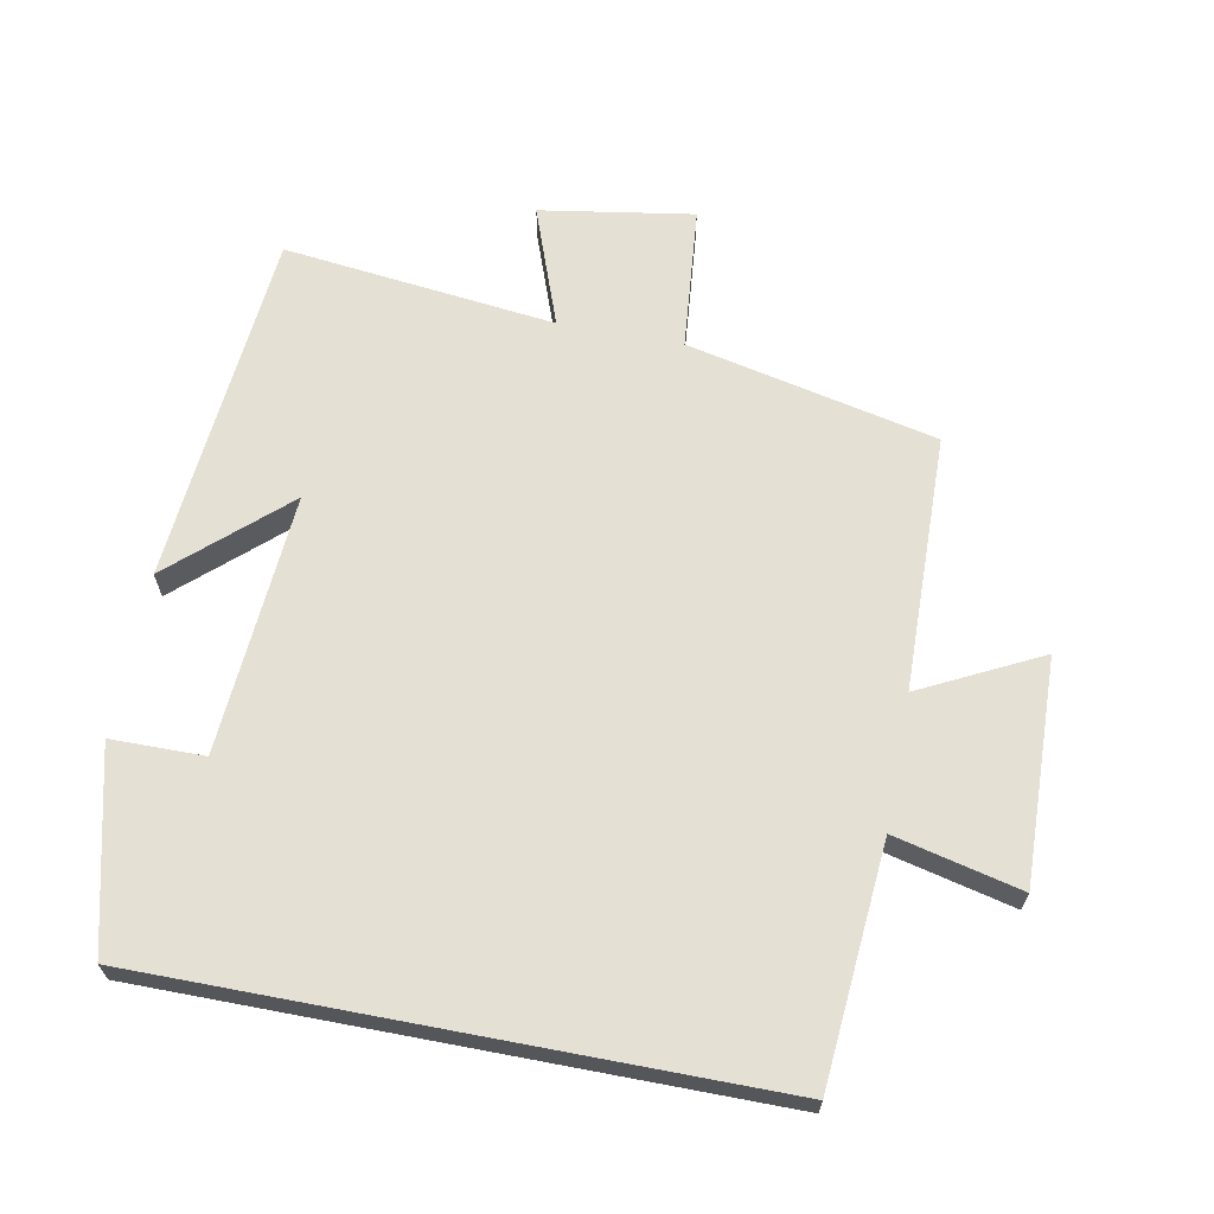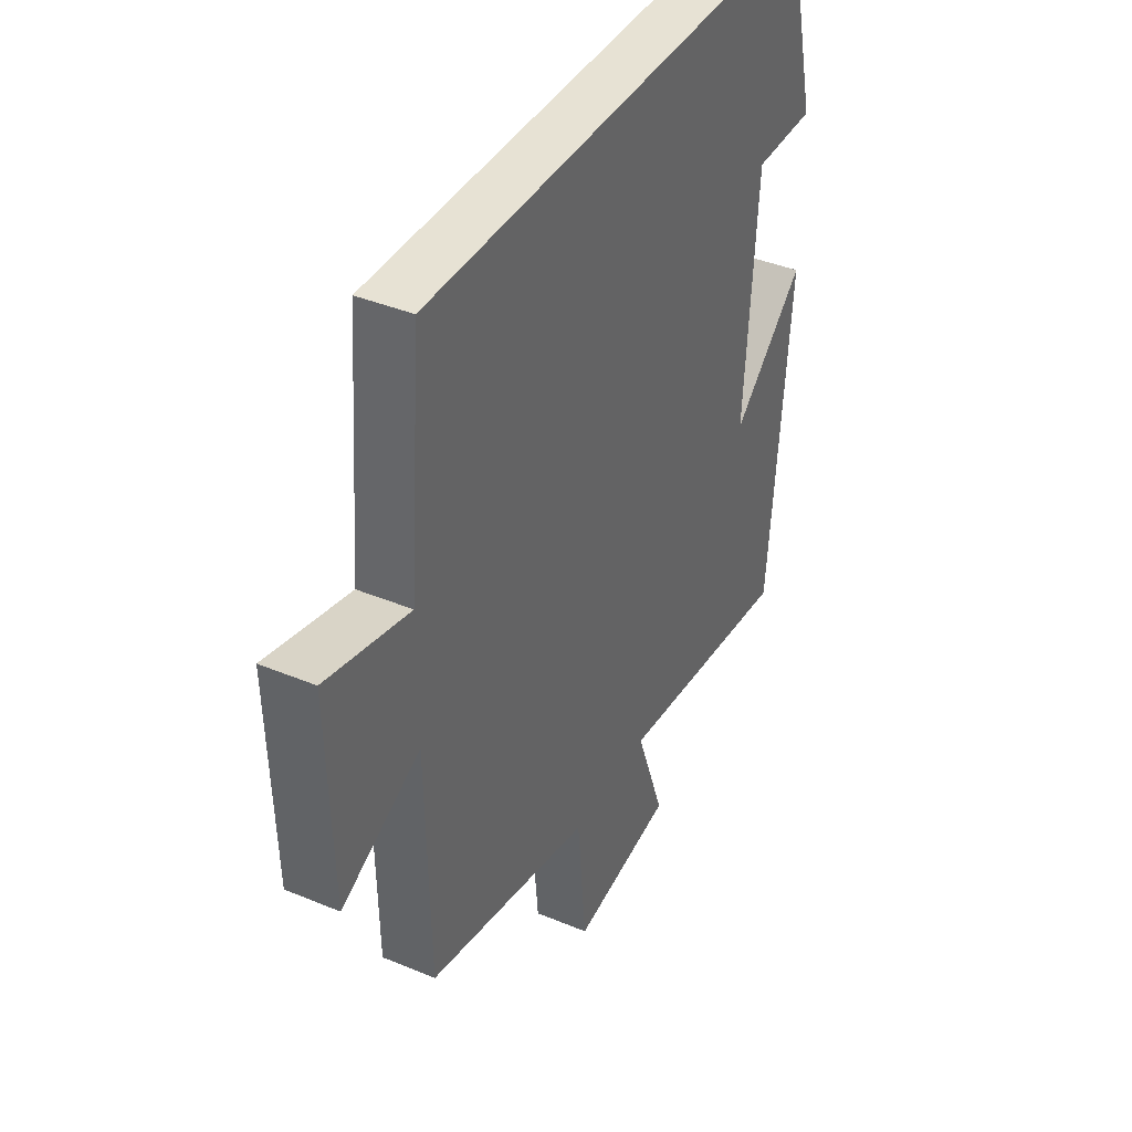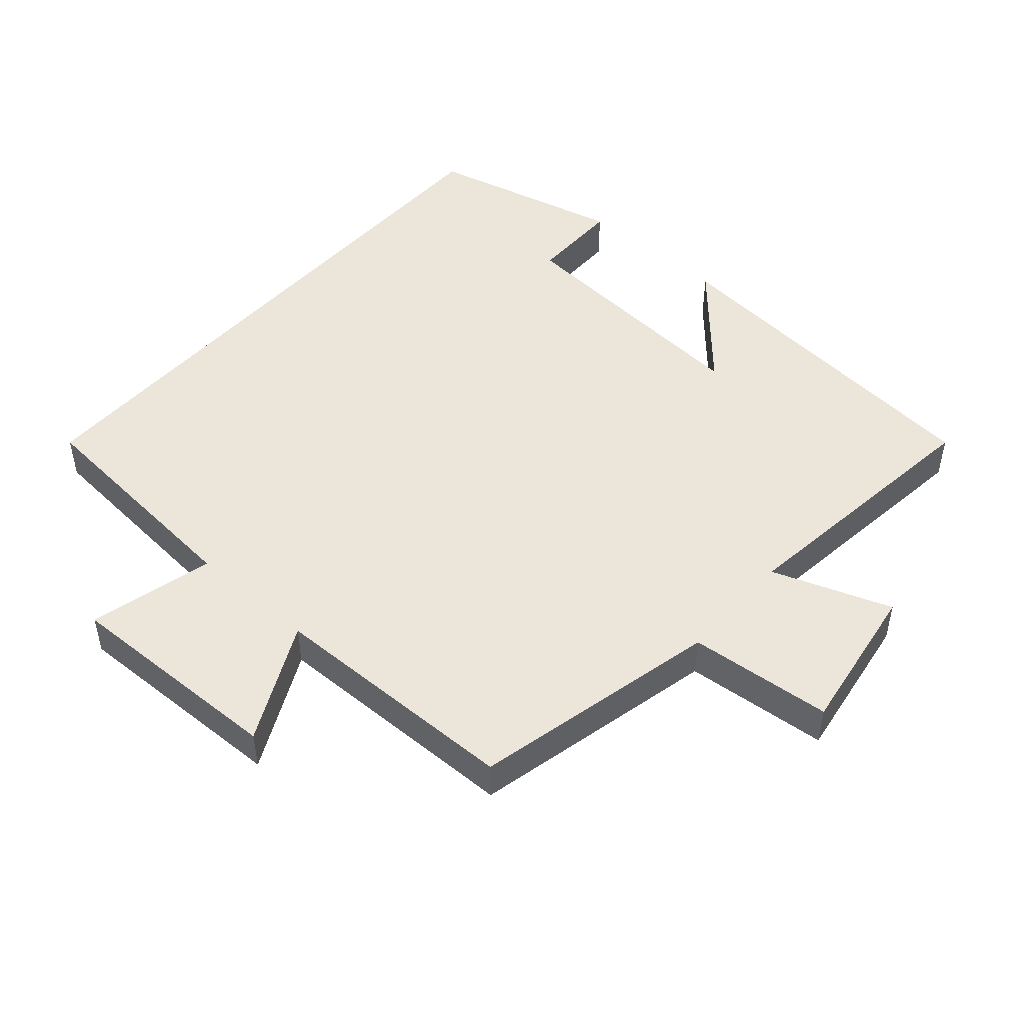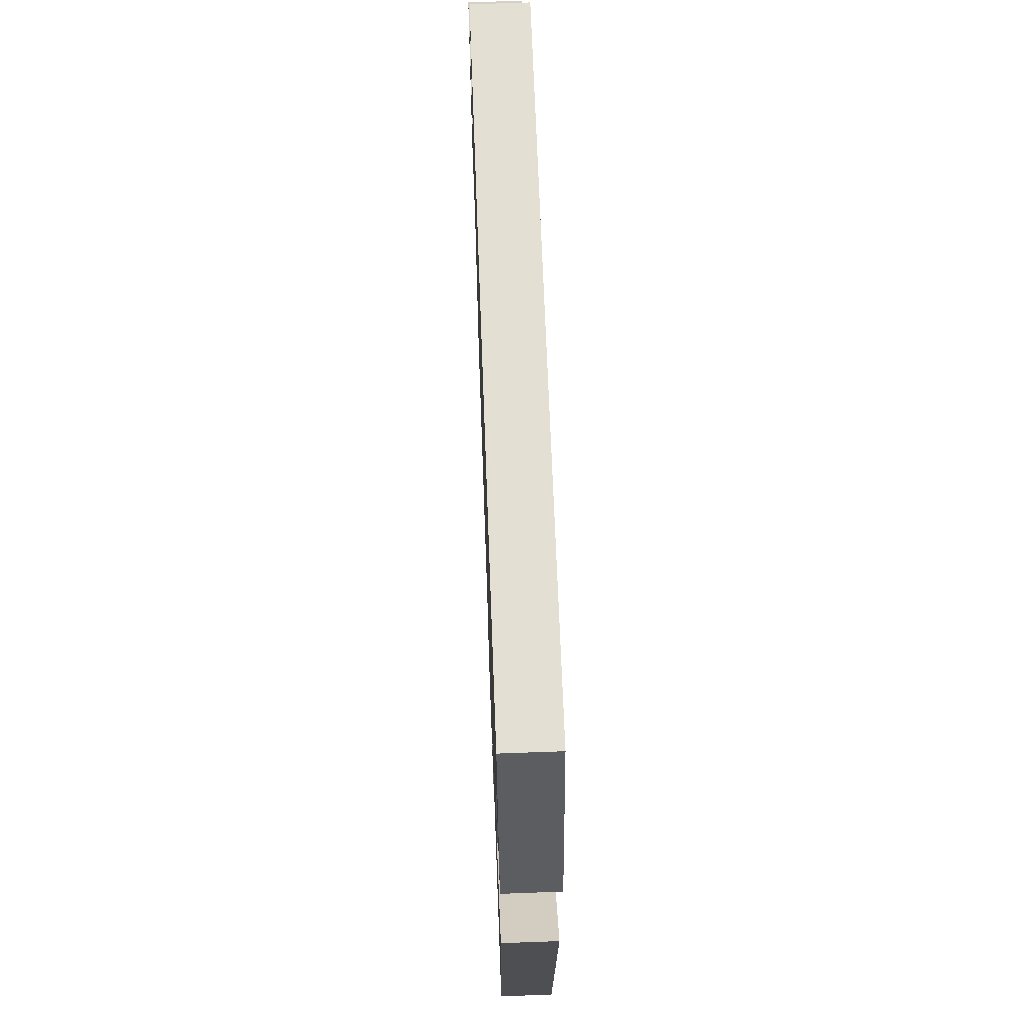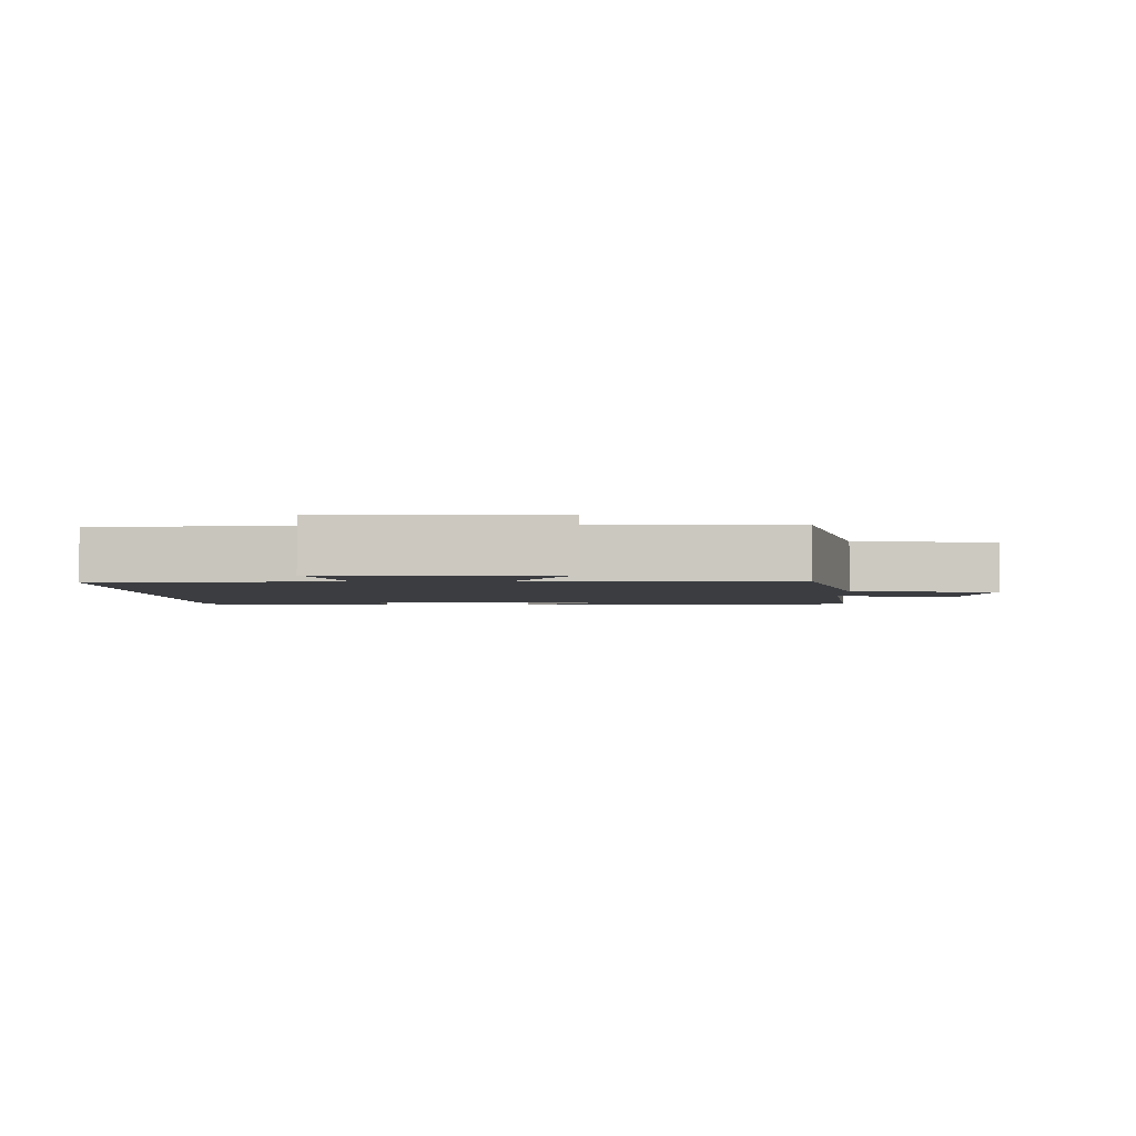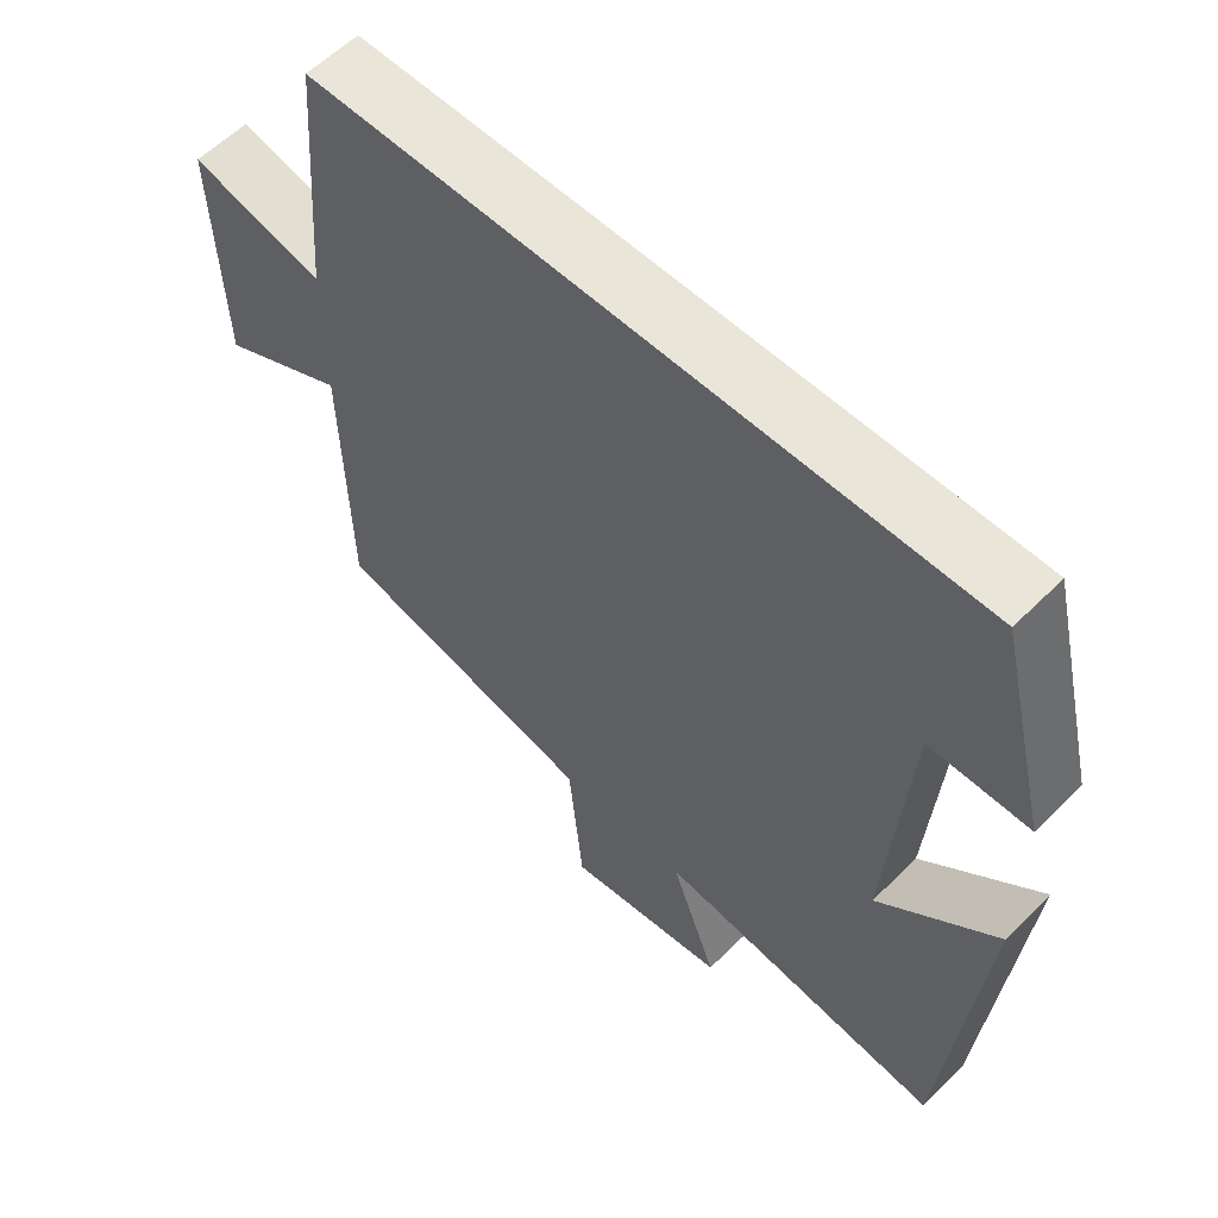
<metadata>
{"format":"obj","ext":"obj","renderer":"f3d","projection":"perspective","resolution":1024,"background":"white","views":[{"elev":65.6,"azim":10.8,"up":"+Y"},{"elev":39.8,"azim":117.3,"up":"+Z"},{"elev":48.5,"azim":131.5,"up":"+Y"},{"elev":67.0,"azim":-92.1,"up":"+Z"},{"elev":-2.6,"azim":91.4,"up":"+Y"},{"elev":58.5,"azim":-135.6,"up":"+Z"}]}
</metadata>
<code>
v 0.492 0.07 -0.419
v 0.126 0.07 -0.5
v 0.106 0.07 -0.712
v -0.118 0.07 -0.676
v -0.054 0.07 -0.5
v -0.453 0.07 -0.546
v -0.5 0.07 -0.025
v -0.336 0.07 -0.172
v -0.364 0.07 0.21
v -0.5 0.07 0.211
v -0.429 0.07 0.5
v 0.472 0.07 0.5
v 0.5 0.07 0.151
v 0.685 0.07 0.195
v 0.675 0.07 -0.133
v 0.5 0.07 -0.045
v 0.492 0 -0.419
v 0.126 0 -0.5
v 0.106 0 -0.712
v -0.118 0 -0.676
v -0.054 0 -0.5
v -0.453 0 -0.546
v -0.5 0 -0.025
v -0.336 0 -0.172
v -0.364 0 0.21
v -0.5 0 0.211
v -0.429 0 0.5
v 0.472 0 0.5
v 0.5 0 0.151
v 0.685 0 0.195
v 0.675 0 -0.133
v 0.5 0 -0.045
f 13 14 15 16
f 13 16 1 2
f 12 13 2
f 9 10 11 12
f 8 9 12 2
f 5 6 7 8
f 5 8 2
f 2 3 4 5
f 32 31 30 29
f 18 17 32 29
f 18 29 28
f 28 27 26 25
f 18 28 25 24
f 24 23 22 21
f 18 24 21
f 21 20 19 18
f 1 17 18 2
f 2 18 19 3
f 3 19 20 4
f 4 20 21 5
f 5 21 22 6
f 6 22 23 7
f 7 23 24 8
f 8 24 25 9
f 9 25 26 10
f 10 26 27 11
f 11 27 28 12
f 12 28 29 13
f 13 29 30 14
f 14 30 31 15
f 15 31 32 16
f 16 32 17 1

</code>
